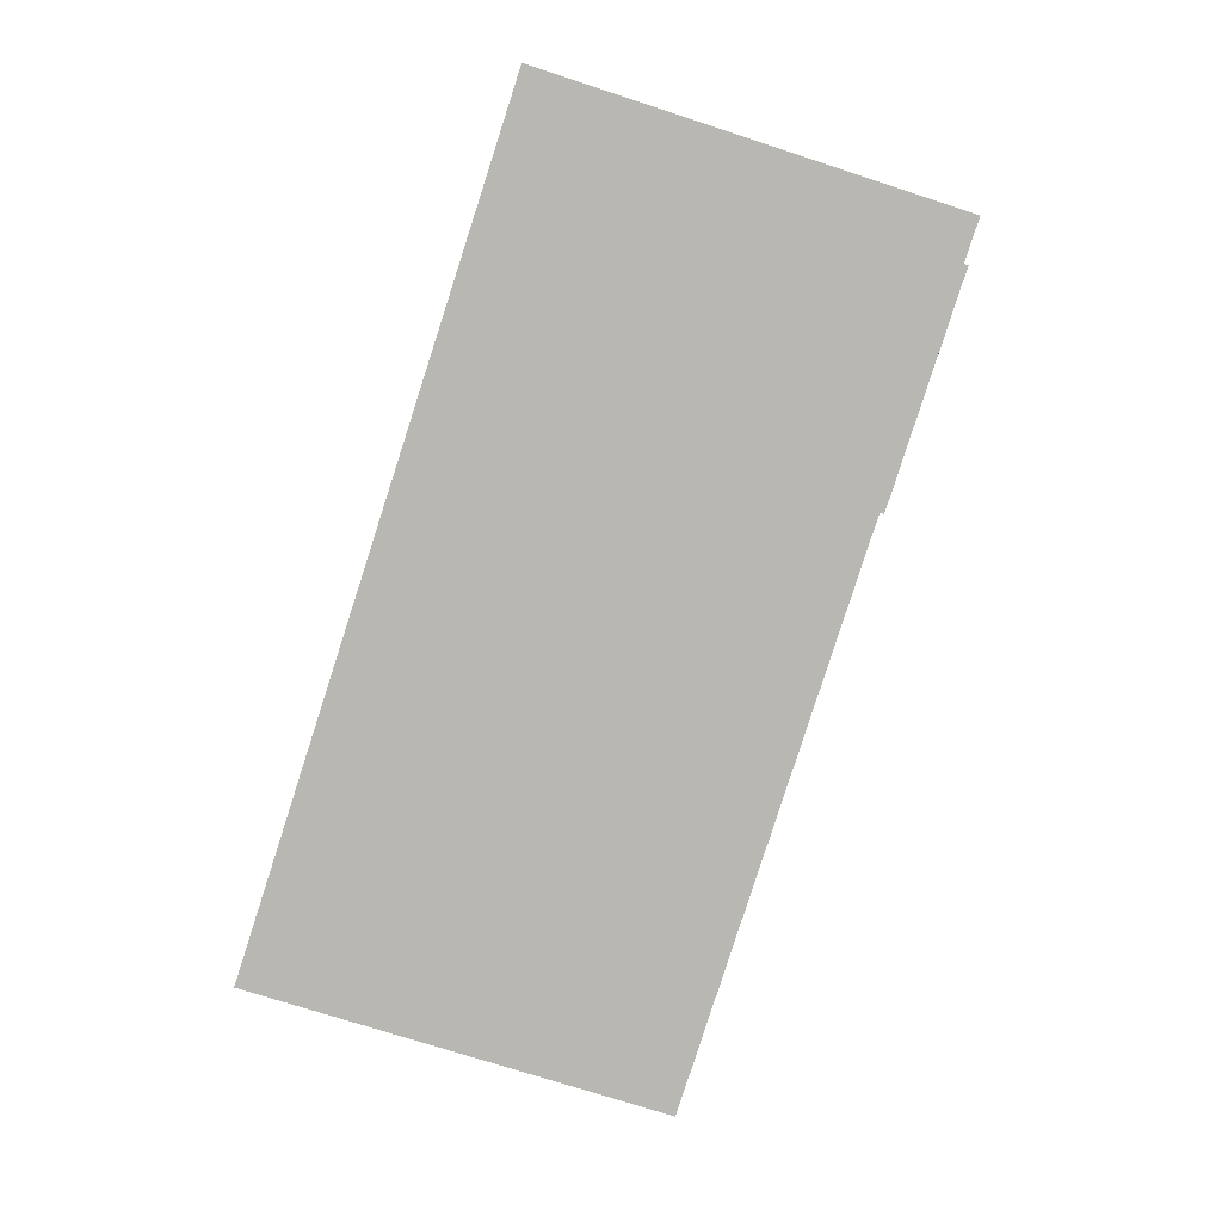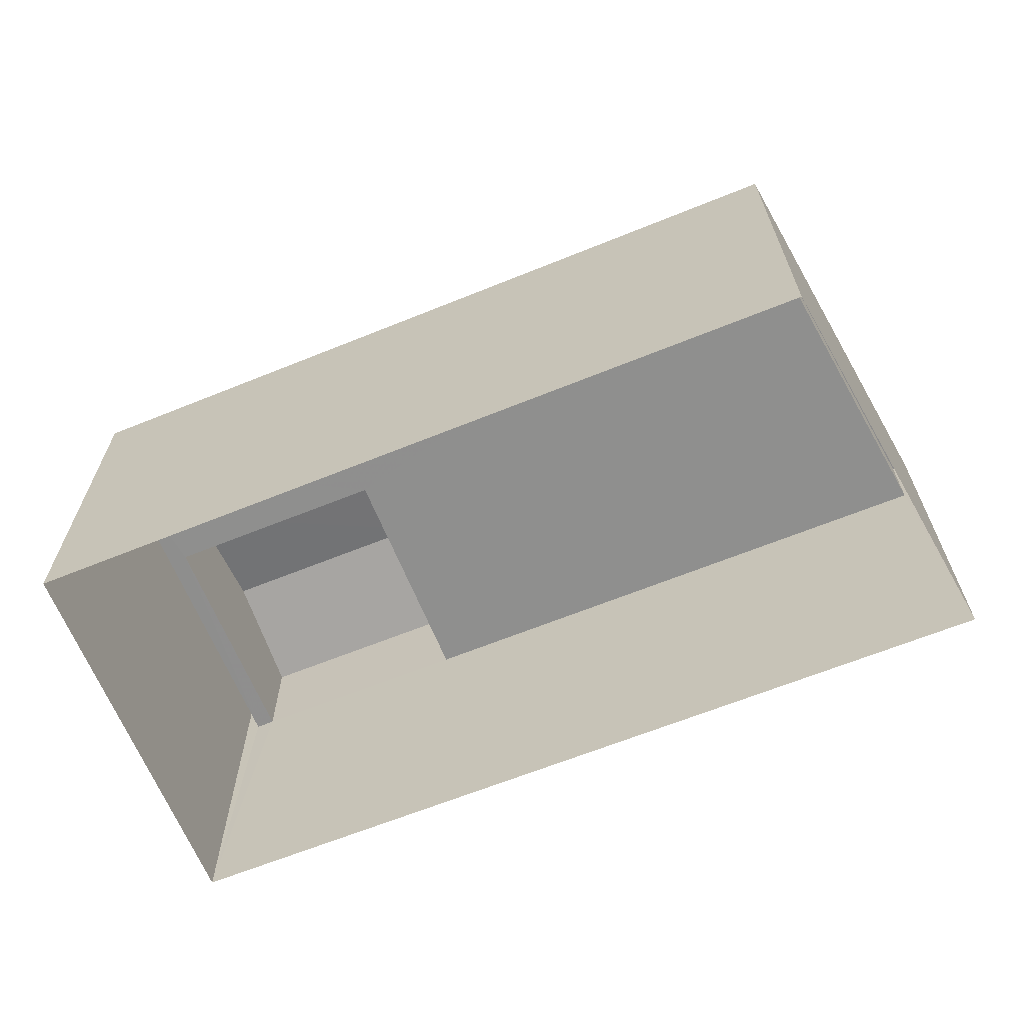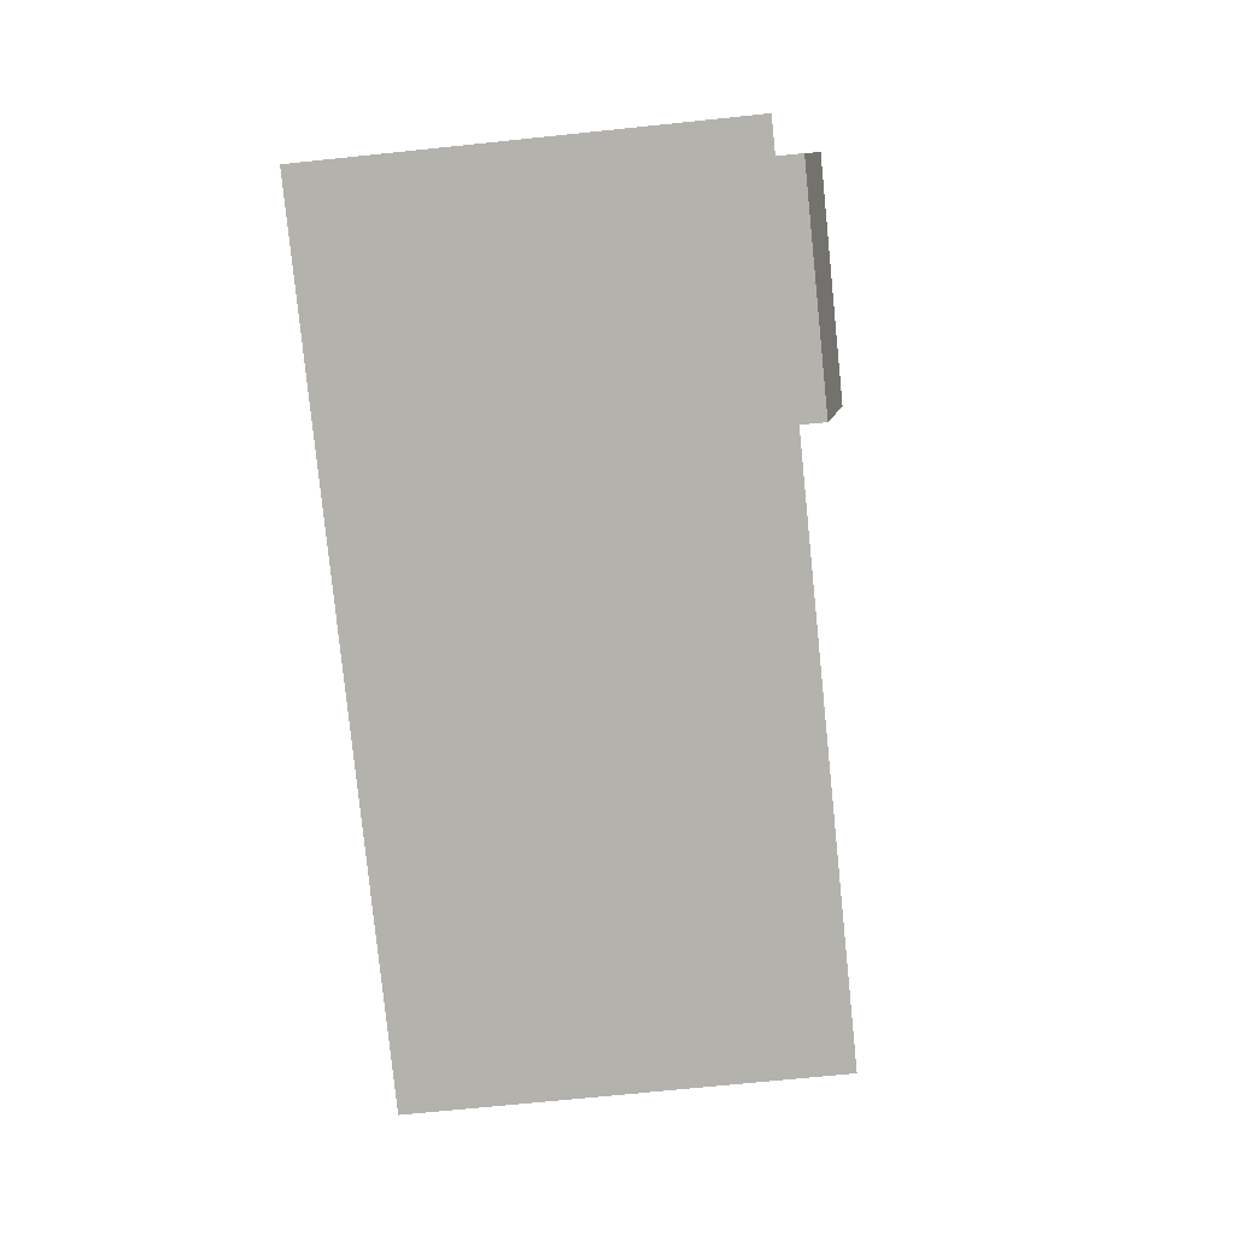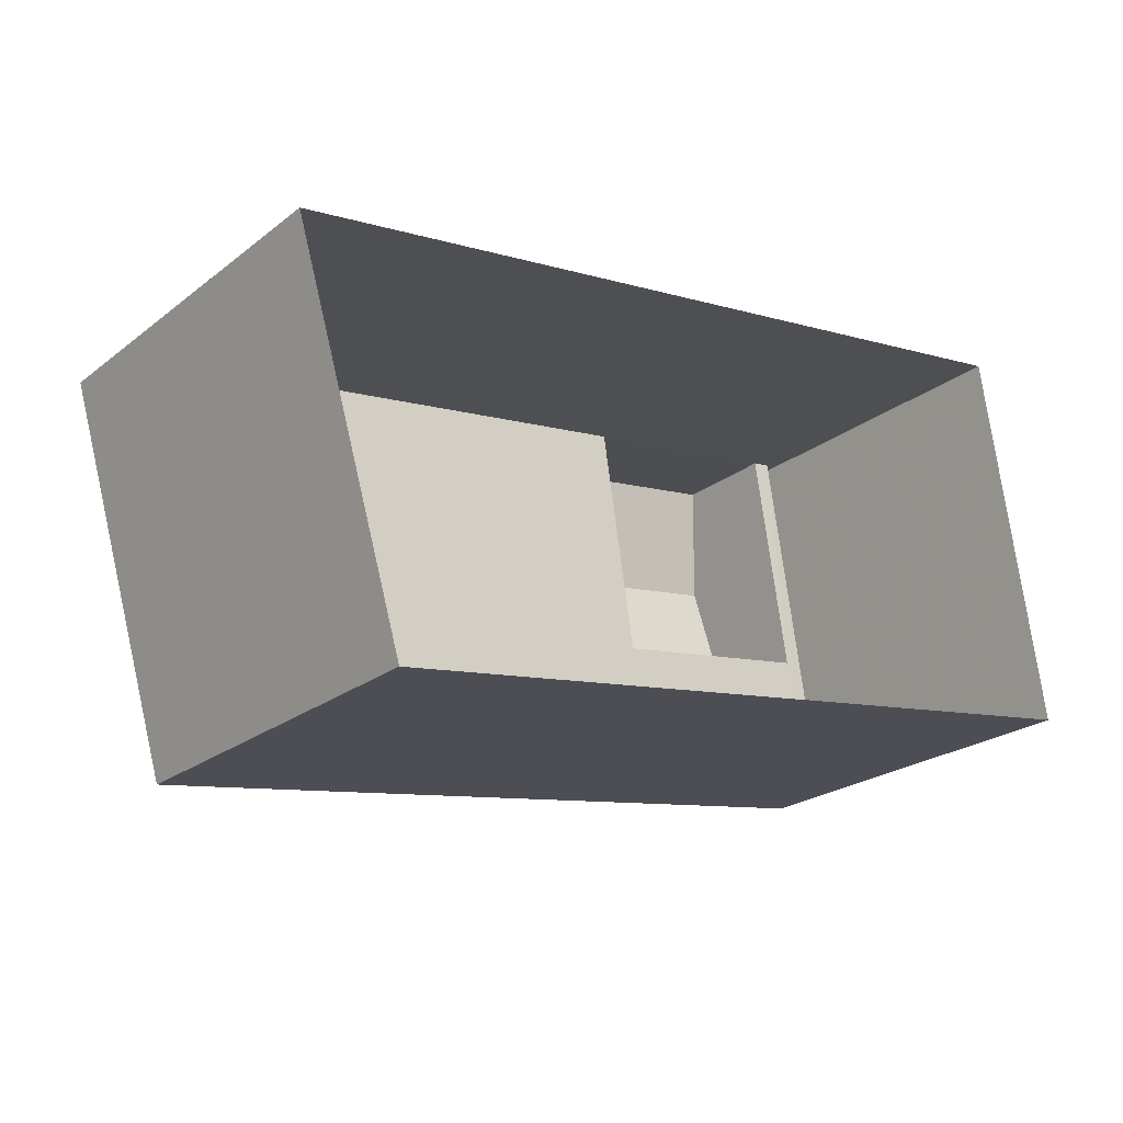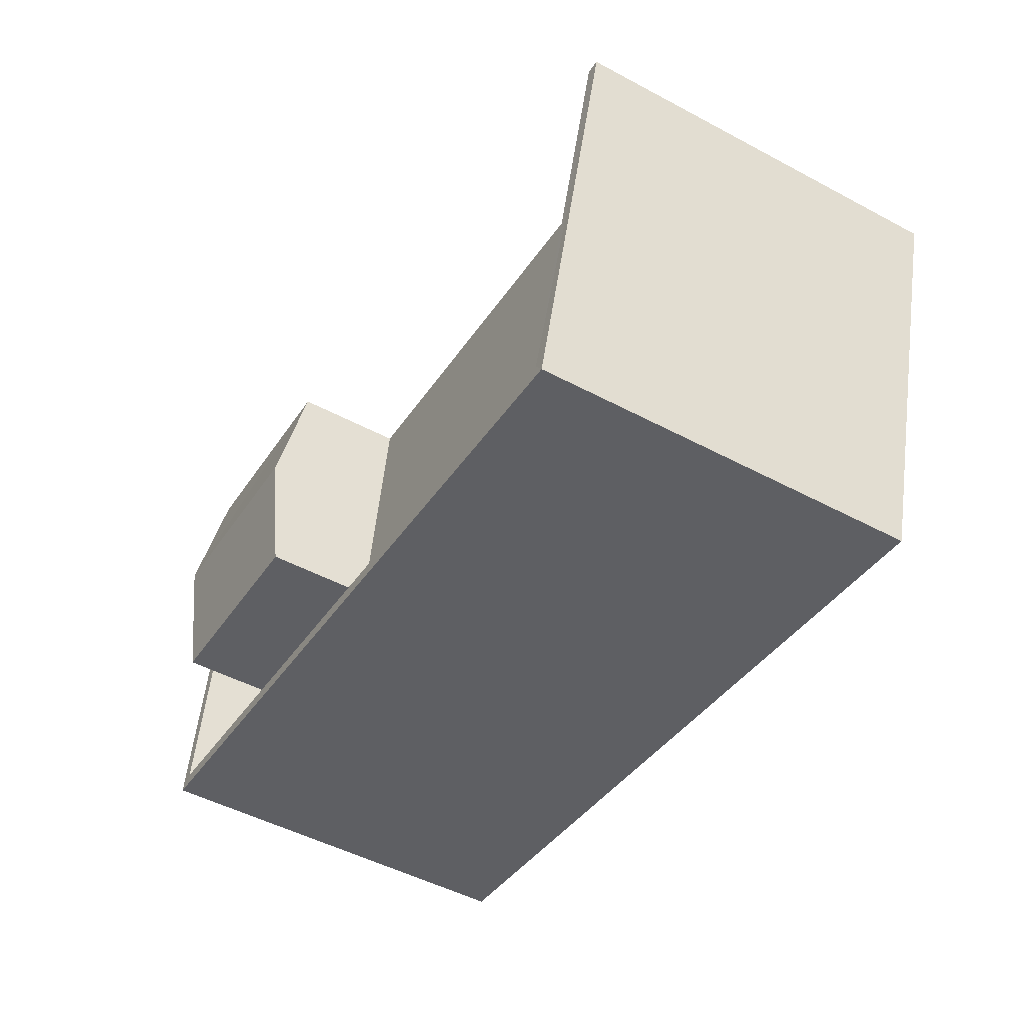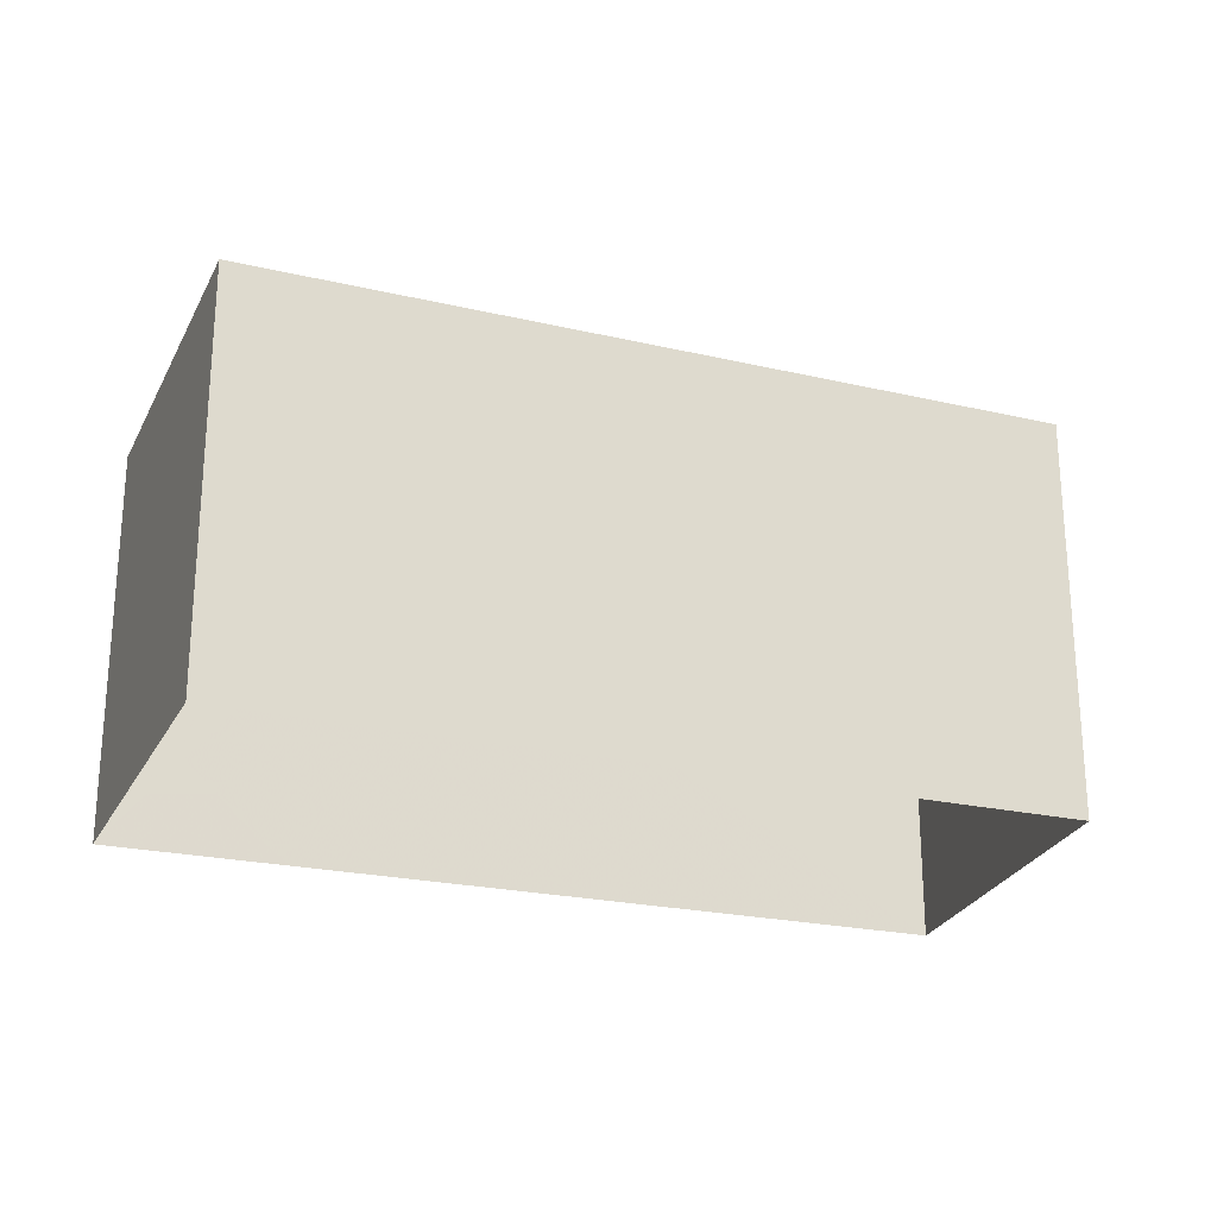
<metadata>
{"format":"obj","ext":"obj","renderer":"f3d","projection":"perspective","resolution":1024,"background":"white","views":[{"elev":-72.9,"azim":-108.1,"up":"+Y"},{"elev":-65.1,"azim":13.1,"up":"+Z"},{"elev":-70.8,"azim":-84.1,"up":"+Y"},{"elev":-23.3,"azim":141.7,"up":"+Y"},{"elev":-49.9,"azim":59.6,"up":"+Y"},{"elev":-23.0,"azim":-30.7,"up":"+Z"}]}
</metadata>
<code>
v -8.898e+04 -9.973e+04 7.749
v -8.899e+04 -9.973e+04 7.749
v -8.899e+04 -9.973e+04 7.749
v -8.898e+04 -9.973e+04 7.749
v -8.898e+04 -9.973e+04 13.51
v -8.898e+04 -9.973e+04 13.51
v -8.898e+04 -9.973e+04 13.51
v -8.898e+04 -9.973e+04 13.51
v -8.899e+04 -9.973e+04 13.51
v -8.899e+04 -9.973e+04 13.51
v -8.899e+04 -9.973e+04 13.51
v -8.899e+04 -9.973e+04 13.51
v -8.899e+04 -9.973e+04 14.3
v -8.899e+04 -9.973e+04 14.3
v -8.899e+04 -9.973e+04 13.98
v -8.899e+04 -9.973e+04 13.98
v -8.899e+04 -9.973e+04 13.98
v -8.899e+04 -9.973e+04 13.98
v -8.899e+04 -9.973e+04 12.37
v -8.898e+04 -9.973e+04 12.37
v -8.898e+04 -9.973e+04 12.37
v -8.899e+04 -9.973e+04 12.37
v -8.899e+04 -9.973e+04 12.37
v -8.899e+04 -9.973e+04 12.37
v -8.899e+04 -9.973e+04 12.37
v -8.899e+04 -9.973e+04 12.37
f 1 2 3
f 4 1 3
f 5 6 7
f 6 5 8
f 9 10 11
f 12 9 11
f 10 8 11
f 11 8 5
f 13 14 15
f 16 13 15
f 17 14 13
f 17 18 14
f 19 20 21
f 20 19 22
f 22 23 24
f 21 25 19
f 24 23 26
f 19 23 22
f 1 6 8
f 1 4 6
f 17 19 18
f 17 23 19
f 15 14 25
f 14 18 19
f 25 14 19
f 8 2 1
f 8 10 2
f 24 11 22
f 24 12 11
f 26 23 13
f 26 13 16
f 23 17 13
f 10 3 2
f 10 9 3
f 4 21 6
f 4 3 25
f 6 21 7
f 15 26 16
f 24 3 9
f 15 25 26
f 21 4 25
f 24 9 12
f 26 3 24
f 25 3 26
f 7 20 5
f 7 21 20
f 22 5 20
f 22 11 5

</code>
